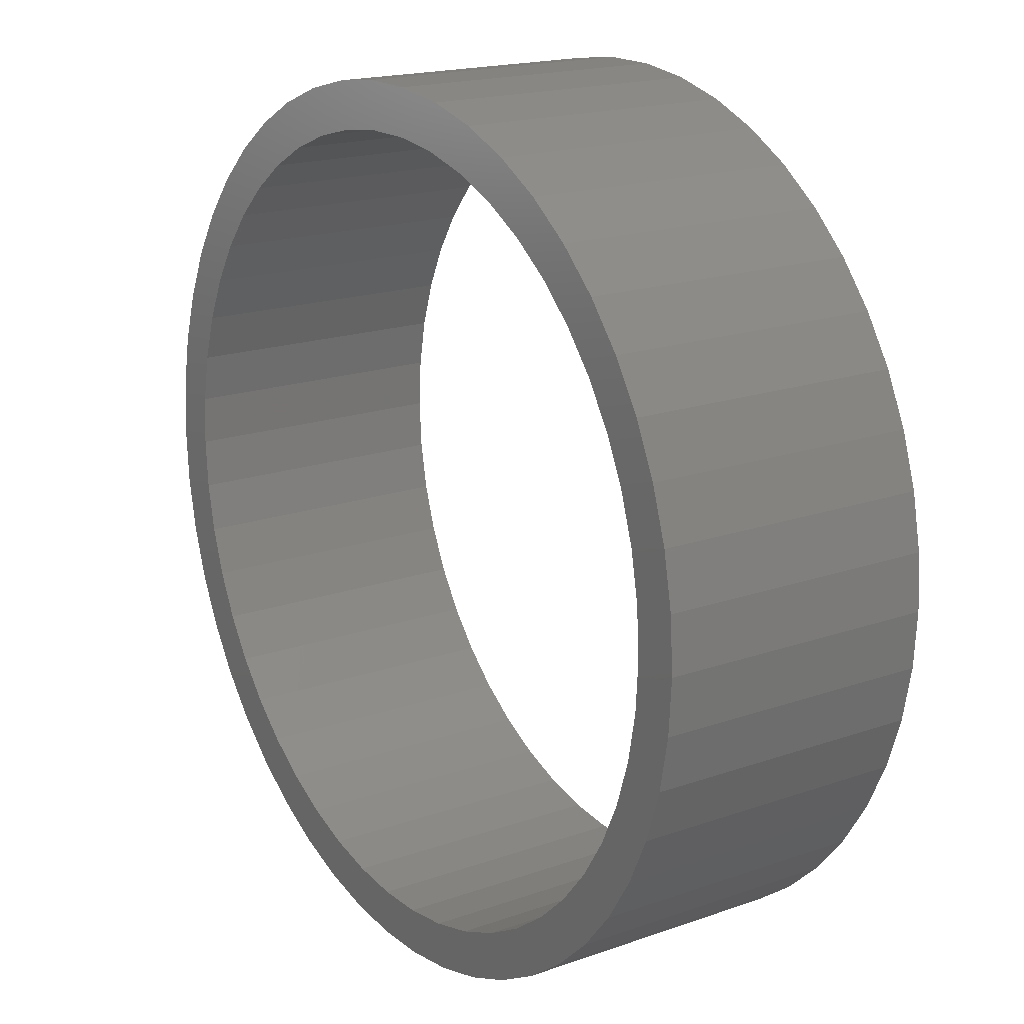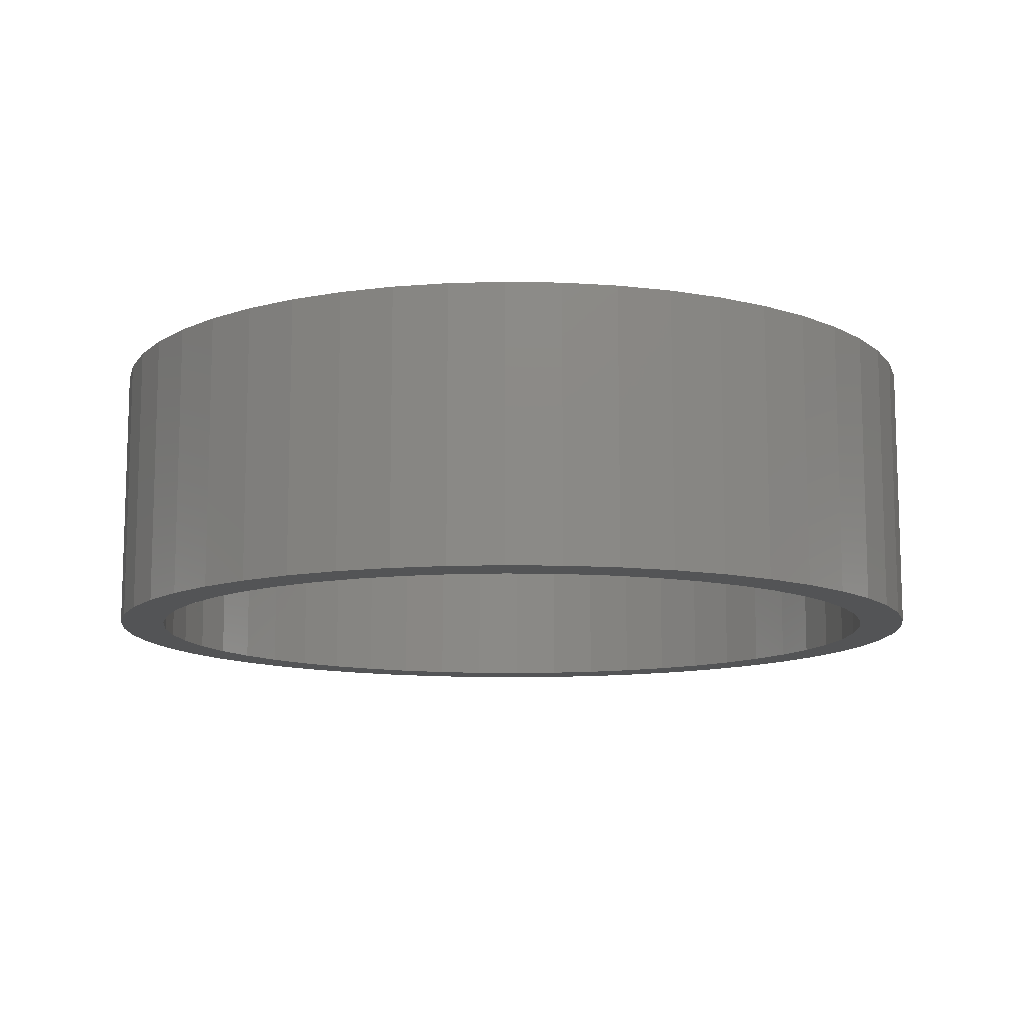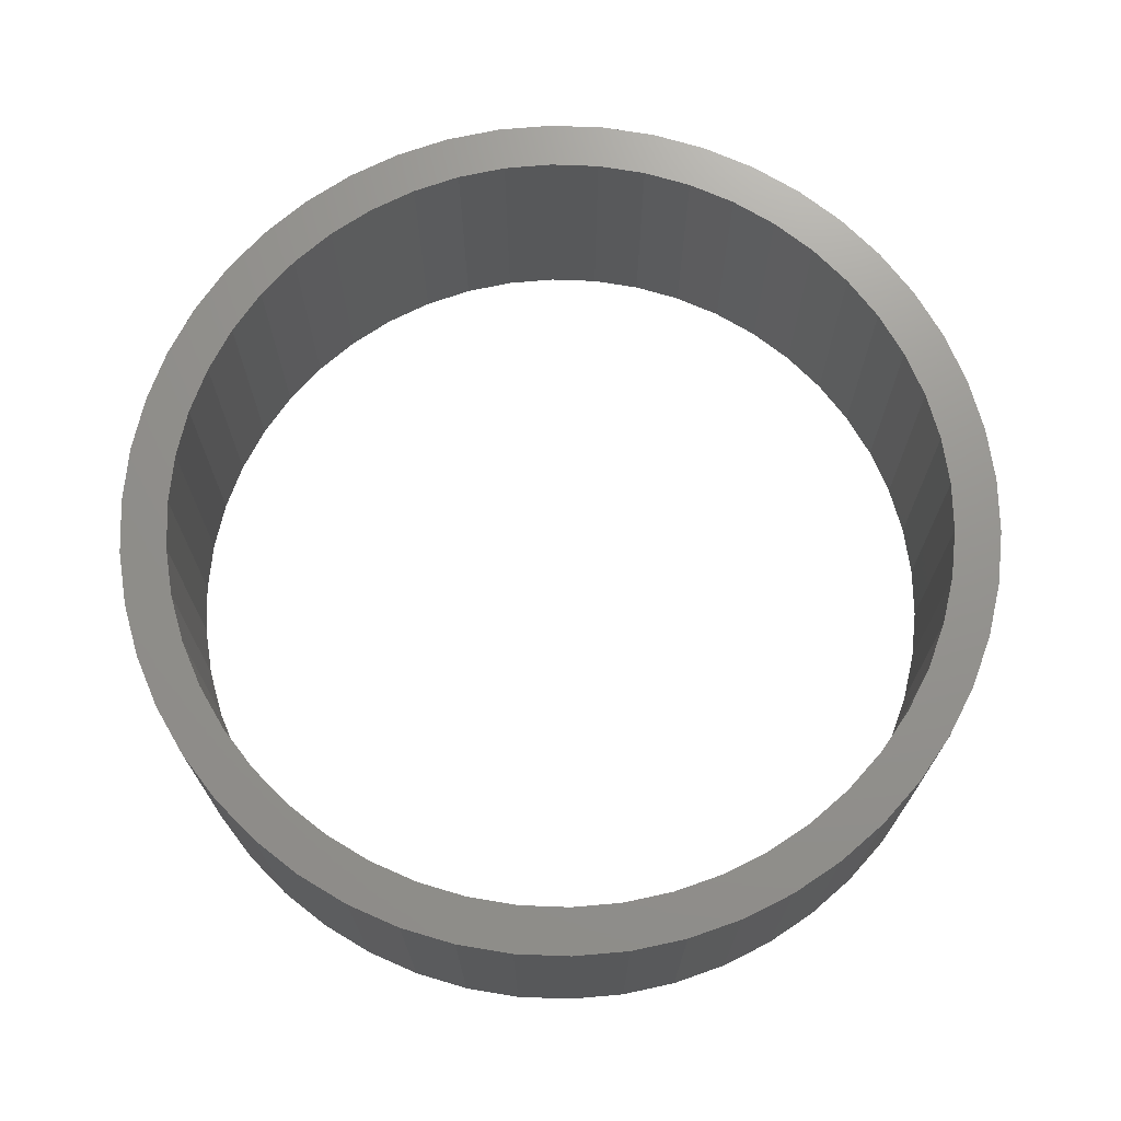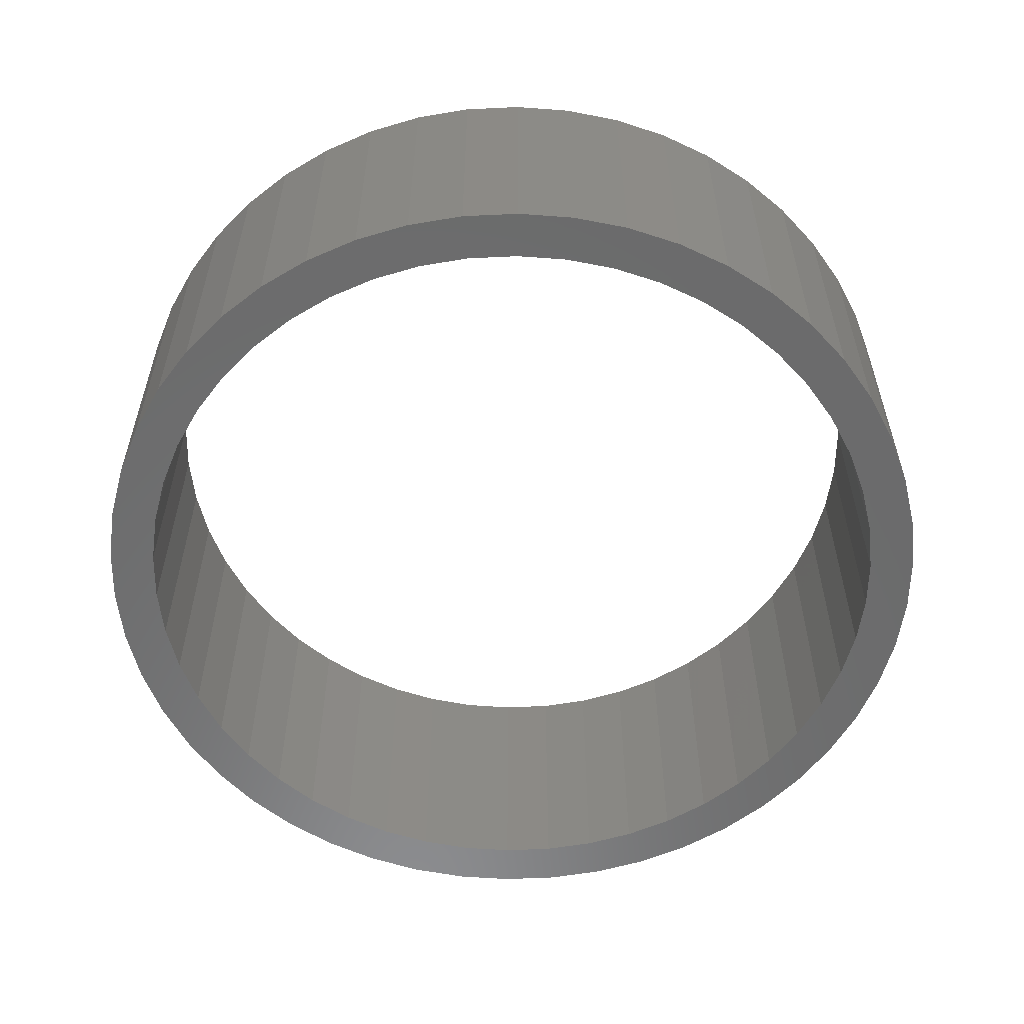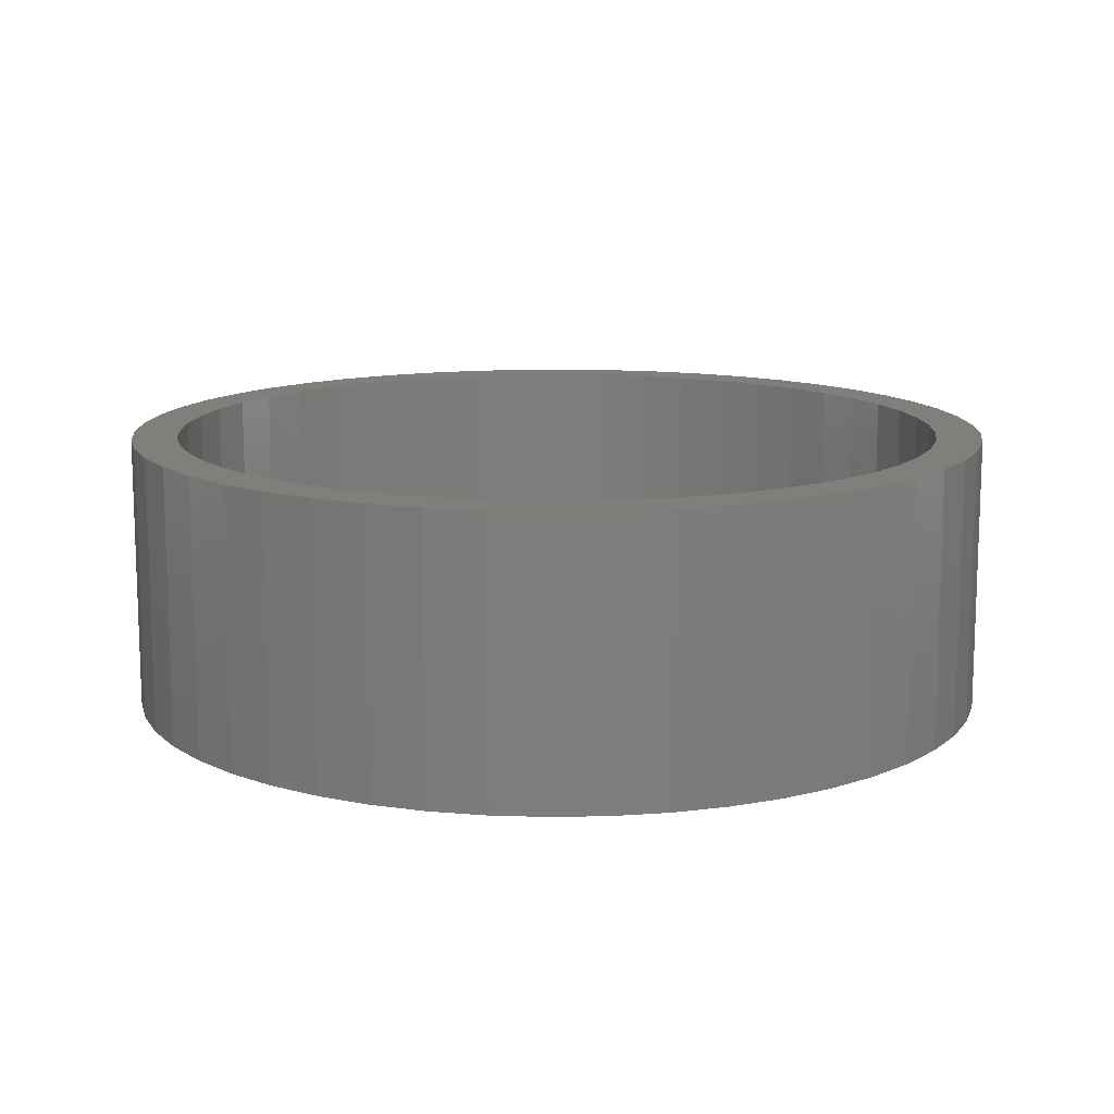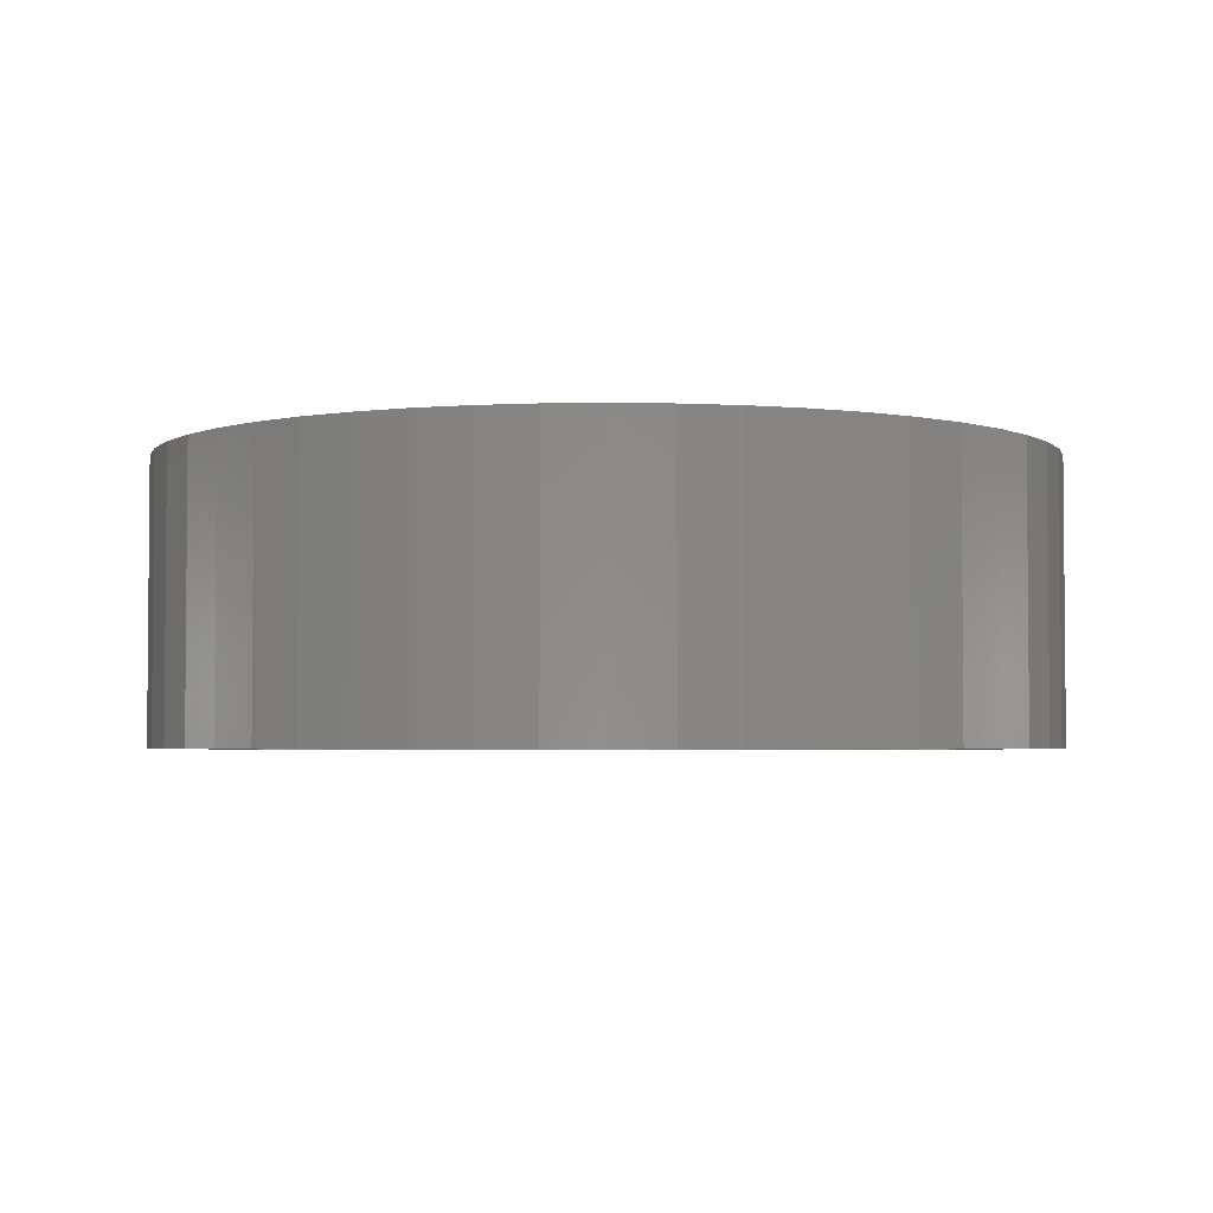
<metadata>
{"format":"stl","ext":"stl","renderer":"f3d","projection":"perspective","resolution":1024,"background":"white","views":[{"elev":18.2,"azim":55.7,"up":"+Y"},{"elev":-11.3,"azim":-53.1,"up":"+Z"},{"elev":71.2,"azim":81.4,"up":"+Z"},{"elev":-57.3,"azim":10.0,"up":"+Z"},{"elev":12.6,"azim":112.6,"up":"+Z"},{"elev":-3.3,"azim":-140.6,"up":"+Z"}]}
</metadata>
<code>
# stl→obj: 200 verts, 400 faces
v 4.162 2.288 1.5
v 3.843 2.792 -1.5
v 3.843 2.792 1.5
v 4.162 2.288 -1.5
v 2.022 4.298 -1.5
v 1.468 4.518 1.5
v 2.022 4.298 1.5
v 1.468 4.518 -1.5
v -1.468 4.518 -1.5
v -2.022 4.298 1.5
v -1.468 4.518 1.5
v -2.022 4.298 -1.5
v -4.416 1.749 -1.5
v -4.162 2.288 1.5
v -4.162 2.288 -1.5
v -4.416 1.749 1.5
v 4.601 -1.181 1.5
v 4.713 -0.5953 -1.5
v 4.713 -0.5953 1.5
v 4.601 -1.181 -1.5
v 4.713 0.5953 1.5
v 4.601 1.181 -1.5
v 4.601 1.181 1.5
v 4.713 0.5953 -1.5
v 0.8901 4.666 -1.5
v 0.2983 4.741 1.5
v 0.8901 4.666 1.5
v 0.2983 4.741 -1.5
v 2.545 4.011 -1.5
v 2.545 4.011 1.5
v -4.713 0.5953 -1.5
v -4.601 1.181 1.5
v -4.601 1.181 -1.5
v -4.713 0.5953 1.5
v -3.843 2.792 -1.5
v -3.463 3.252 1.5
v -3.463 3.252 -1.5
v -3.843 2.792 1.5
v -0.8901 4.666 -1.5
v -0.8901 4.666 1.5
v -3.028 3.66 -1.5
v -3.028 3.66 1.5
v 4.75 0 1.5
v 4.75 0 -1.5
v 2.022 -4.298 -1.5
v 2.545 -4.011 1.5
v 2.022 -4.298 1.5
v 2.545 -4.011 -1.5
v 4.416 -1.749 1.5
v 4.416 -1.749 -1.5
v 3.463 3.252 -1.5
v 3.028 3.66 1.5
v 3.463 3.252 1.5
v 3.028 3.66 -1.5
v -0.2983 4.741 1.5
v -0.2983 4.741 -1.5
v -4.75 0 -1.5
v -4.75 0 1.5
v 4.25 0 1.5
v 4.216 0.5327 1.5
v 4.116 1.057 1.5
v 4.416 1.749 1.5
v 4.216 -0.5327 1.5
v 3.952 1.565 1.5
v 3.724 2.047 1.5
v 3.438 2.498 1.5
v 3.098 2.909 1.5
v 2.709 3.275 1.5
v 2.277 3.588 1.5
v 1.81 3.846 1.5
v 1.313 4.042 1.5
v 0.7964 4.175 1.5
v 0.2669 4.242 1.5
v -0.2669 4.242 1.5
v -0.7964 4.175 1.5
v -1.313 4.042 1.5
v -1.81 3.846 1.5
v -2.277 3.588 1.5
v -2.545 4.011 1.5
v -2.709 3.275 1.5
v -3.098 2.909 1.5
v -3.438 2.498 1.5
v -3.724 2.047 1.5
v -3.952 1.565 1.5
v -4.116 1.057 1.5
v -4.216 0.5327 1.5
v 4.116 -1.057 1.5
v 3.952 -1.565 1.5
v 4.162 -2.288 1.5
v 3.724 -2.047 1.5
v 3.843 -2.792 1.5
v 3.438 -2.498 1.5
v 3.463 -3.252 1.5
v 3.098 -2.909 1.5
v 3.028 -3.66 1.5
v 2.709 -3.275 1.5
v 2.277 -3.588 1.5
v 1.81 -3.846 1.5
v 1.468 -4.518 1.5
v 1.313 -4.042 1.5
v 0.8901 -4.666 1.5
v 0.7964 -4.175 1.5
v 0.2983 -4.741 1.5
v 0.2669 -4.242 1.5
v -0.2669 -4.242 1.5
v -0.2983 -4.741 1.5
v -0.7964 -4.175 1.5
v -0.8901 -4.666 1.5
v -1.313 -4.042 1.5
v -1.468 -4.518 1.5
v -1.81 -3.846 1.5
v -2.022 -4.298 1.5
v -2.277 -3.588 1.5
v -2.545 -4.011 1.5
v -2.709 -3.275 1.5
v -3.028 -3.66 1.5
v -3.098 -2.909 1.5
v -3.463 -3.252 1.5
v -3.438 -2.498 1.5
v -3.843 -2.792 1.5
v -3.724 -2.047 1.5
v -4.162 -2.288 1.5
v -3.952 -1.565 1.5
v -4.416 -1.749 1.5
v -4.116 -1.057 1.5
v -4.601 -1.181 1.5
v -4.216 -0.5327 1.5
v -4.713 -0.5953 1.5
v -4.25 0 1.5
v -2.545 4.011 -1.5
v -0.2983 -4.741 -1.5
v 0.2983 -4.741 -1.5
v -4.416 -1.749 -1.5
v -4.601 -1.181 -1.5
v -4.162 -2.288 -1.5
v 0.8901 -4.666 -1.5
v 4.416 1.749 -1.5
v 3.843 -2.792 -1.5
v 3.463 -3.252 -1.5
v 4.162 -2.288 -1.5
v 4.25 0 -1.5
v 4.216 -0.5327 -1.5
v 4.116 -1.057 -1.5
v 4.216 0.5327 -1.5
v 3.952 -1.565 -1.5
v 3.724 -2.047 -1.5
v 3.438 -2.498 -1.5
v 3.098 -2.909 -1.5
v 3.028 -3.66 -1.5
v 2.709 -3.275 -1.5
v 2.277 -3.588 -1.5
v 1.81 -3.846 -1.5
v 1.468 -4.518 -1.5
v 1.313 -4.042 -1.5
v 0.7964 -4.175 -1.5
v 0.2669 -4.242 -1.5
v -0.2669 -4.242 -1.5
v -0.7964 -4.175 -1.5
v -0.8901 -4.666 -1.5
v -1.313 -4.042 -1.5
v -1.468 -4.518 -1.5
v -1.81 -3.846 -1.5
v -2.022 -4.298 -1.5
v -2.277 -3.588 -1.5
v -2.545 -4.011 -1.5
v -2.709 -3.275 -1.5
v -3.028 -3.66 -1.5
v -3.098 -2.909 -1.5
v -3.463 -3.252 -1.5
v -3.438 -2.498 -1.5
v -3.843 -2.792 -1.5
v -3.724 -2.047 -1.5
v -3.952 -1.565 -1.5
v -4.116 -1.057 -1.5
v -4.216 -0.5327 -1.5
v 4.116 1.057 -1.5
v 3.952 1.565 -1.5
v 3.724 2.047 -1.5
v 3.438 2.498 -1.5
v 3.098 2.909 -1.5
v 2.709 3.275 -1.5
v 2.277 3.588 -1.5
v 1.81 3.846 -1.5
v 1.313 4.042 -1.5
v 0.7964 4.175 -1.5
v 0.2669 4.242 -1.5
v -0.2669 4.242 -1.5
v -0.7964 4.175 -1.5
v -1.313 4.042 -1.5
v -1.81 3.846 -1.5
v -2.277 3.588 -1.5
v -2.709 3.275 -1.5
v -3.098 2.909 -1.5
v -3.438 2.498 -1.5
v -3.724 2.047 -1.5
v -3.952 1.565 -1.5
v -4.116 1.057 -1.5
v -4.216 0.5327 -1.5
v -4.25 0 -1.5
v -4.713 -0.5953 -1.5
f 1 2 3
f 2 1 4
f 5 6 7
f 6 5 8
f 9 10 11
f 10 9 12
f 13 14 15
f 14 13 16
f 17 18 19
f 18 17 20
f 21 22 23
f 22 21 24
f 25 26 27
f 26 25 28
f 29 7 30
f 7 29 5
f 31 32 33
f 32 31 34
f 35 36 37
f 36 35 38
f 39 11 40
f 11 39 9
f 41 36 42
f 36 41 37
f 43 24 21
f 24 43 44
f 45 46 47
f 46 45 48
f 49 20 17
f 20 49 50
f 51 52 53
f 52 51 54
f 3 51 53
f 51 3 2
f 28 55 26
f 55 28 56
f 8 27 6
f 27 8 25
f 54 30 52
f 30 54 29
f 57 34 31
f 34 57 58
f 59 43 21
f 60 21 23
f 43 59 19
f 61 23 62
f 63 19 59
f 19 63 17
f 21 60 59
f 64 62 1
f 23 61 60
f 62 64 61
f 65 1 3
f 1 65 64
f 66 3 53
f 3 66 65
f 53 67 66
f 52 67 53
f 52 68 67
f 30 68 52
f 30 69 68
f 7 69 30
f 7 70 69
f 6 70 7
f 6 71 70
f 27 71 6
f 27 72 71
f 26 72 27
f 26 73 72
f 26 74 73
f 55 74 26
f 55 75 74
f 40 75 55
f 40 76 75
f 11 76 40
f 11 77 76
f 10 77 11
f 10 78 77
f 79 78 10
f 79 80 78
f 42 80 79
f 42 81 80
f 36 81 42
f 81 36 82
f 38 82 36
f 82 38 83
f 14 83 38
f 83 14 84
f 16 84 14
f 84 16 85
f 32 85 16
f 85 32 86
f 87 17 63
f 17 87 49
f 88 49 87
f 49 88 89
f 90 89 88
f 89 90 91
f 92 91 90
f 91 92 93
f 94 93 92
f 94 95 93
f 96 95 94
f 96 46 95
f 97 46 96
f 97 47 46
f 98 47 97
f 98 99 47
f 100 99 98
f 100 101 99
f 102 101 100
f 102 103 101
f 104 103 102
f 105 103 104
f 105 106 103
f 107 106 105
f 107 108 106
f 109 108 107
f 109 110 108
f 111 110 109
f 111 112 110
f 113 112 111
f 113 114 112
f 115 114 113
f 115 116 114
f 117 116 115
f 118 117 119
f 117 118 116
f 120 119 121
f 119 120 118
f 122 121 123
f 124 123 125
f 121 122 120
f 126 125 127
f 128 127 129
f 34 86 32
f 123 124 122
f 86 34 129
f 125 126 124
f 58 129 34
f 127 128 126
f 129 58 128
f 33 16 13
f 16 33 32
f 15 38 35
f 38 15 14
f 56 40 55
f 40 56 39
f 130 42 79
f 42 130 41
f 12 79 10
f 79 12 130
f 19 44 43
f 44 19 18
f 131 103 106
f 103 131 132
f 133 126 134
f 126 133 124
f 135 124 133
f 124 135 122
f 132 101 103
f 101 132 136
f 62 4 1
f 4 62 137
f 23 137 62
f 137 23 22
f 93 138 91
f 138 93 139
f 91 140 89
f 140 91 138
f 89 50 49
f 50 89 140
f 141 44 18
f 142 18 20
f 44 141 24
f 143 20 50
f 144 24 141
f 24 144 22
f 18 142 141
f 145 50 140
f 20 143 142
f 50 145 143
f 146 140 138
f 140 146 145
f 147 138 139
f 138 147 146
f 139 148 147
f 149 148 139
f 149 150 148
f 48 150 149
f 48 151 150
f 45 151 48
f 45 152 151
f 153 152 45
f 153 154 152
f 136 154 153
f 136 155 154
f 132 155 136
f 132 156 155
f 132 157 156
f 131 157 132
f 131 158 157
f 159 158 131
f 159 160 158
f 161 160 159
f 161 162 160
f 163 162 161
f 163 164 162
f 165 164 163
f 165 166 164
f 167 166 165
f 167 168 166
f 169 168 167
f 168 169 170
f 171 170 169
f 170 171 172
f 135 172 171
f 172 135 173
f 133 173 135
f 173 133 174
f 134 174 133
f 174 134 175
f 176 22 144
f 22 176 137
f 177 137 176
f 137 177 4
f 178 4 177
f 4 178 2
f 179 2 178
f 2 179 51
f 180 51 179
f 180 54 51
f 181 54 180
f 181 29 54
f 182 29 181
f 182 5 29
f 183 5 182
f 183 8 5
f 184 8 183
f 184 25 8
f 185 25 184
f 185 28 25
f 186 28 185
f 187 28 186
f 187 56 28
f 188 56 187
f 188 39 56
f 189 39 188
f 189 9 39
f 190 9 189
f 190 12 9
f 191 12 190
f 191 130 12
f 192 130 191
f 192 41 130
f 193 41 192
f 37 193 194
f 193 37 41
f 35 194 195
f 194 35 37
f 15 195 196
f 13 196 197
f 195 15 35
f 33 197 198
f 31 198 199
f 200 175 134
f 196 13 15
f 175 200 199
f 197 33 13
f 57 199 200
f 198 31 33
f 199 57 31
f 153 47 99
f 47 153 45
f 136 99 101
f 99 136 153
f 149 93 95
f 93 149 139
f 163 110 112
f 110 163 161
f 161 108 110
f 108 161 159
f 159 106 108
f 106 159 131
f 169 120 171
f 120 169 118
f 169 116 118
f 116 169 167
f 134 128 200
f 128 134 126
f 200 58 57
f 58 200 128
f 48 95 46
f 95 48 149
f 171 122 135
f 122 171 120
f 165 112 114
f 112 165 163
f 167 114 116
f 114 167 165
f 85 196 84
f 196 85 197
f 178 66 179
f 66 178 65
f 184 70 71
f 70 184 183
f 190 76 77
f 76 190 189
f 84 195 83
f 195 84 196
f 143 63 142
f 63 143 87
f 186 72 73
f 72 186 185
f 182 68 69
f 68 182 181
f 86 197 85
f 197 86 198
f 82 193 81
f 193 82 194
f 191 77 78
f 77 191 190
f 188 74 75
f 74 188 187
f 141 60 144
f 60 141 59
f 145 87 143
f 87 145 88
f 150 97 96
f 97 150 151
f 181 67 68
f 67 181 180
f 179 67 180
f 67 179 66
f 187 73 74
f 73 187 186
f 185 71 72
f 71 185 184
f 183 69 70
f 69 183 182
f 129 198 86
f 198 129 199
f 83 194 82
f 194 83 195
f 189 75 76
f 75 189 188
f 192 78 80
f 78 192 191
f 193 80 81
f 80 193 192
f 142 59 141
f 59 142 63
f 147 90 146
f 90 147 92
f 155 104 102
f 104 155 156
f 148 96 94
f 96 148 150
f 177 65 178
f 65 177 64
f 176 64 177
f 64 176 61
f 144 61 176
f 61 144 60
f 146 88 145
f 88 146 90
f 158 109 107
f 109 158 160
f 157 107 105
f 107 157 158
f 127 199 129
f 199 127 175
f 125 175 127
f 175 125 174
f 119 172 121
f 172 119 170
f 121 173 123
f 173 121 172
f 154 102 100
f 102 154 155
f 151 98 97
f 98 151 152
f 164 115 113
f 115 164 166
f 160 111 109
f 111 160 162
f 156 105 104
f 105 156 157
f 117 170 119
f 170 117 168
f 166 117 115
f 117 166 168
f 148 92 147
f 92 148 94
f 162 113 111
f 113 162 164
f 123 174 125
f 174 123 173
f 152 100 98
f 100 152 154

</code>
